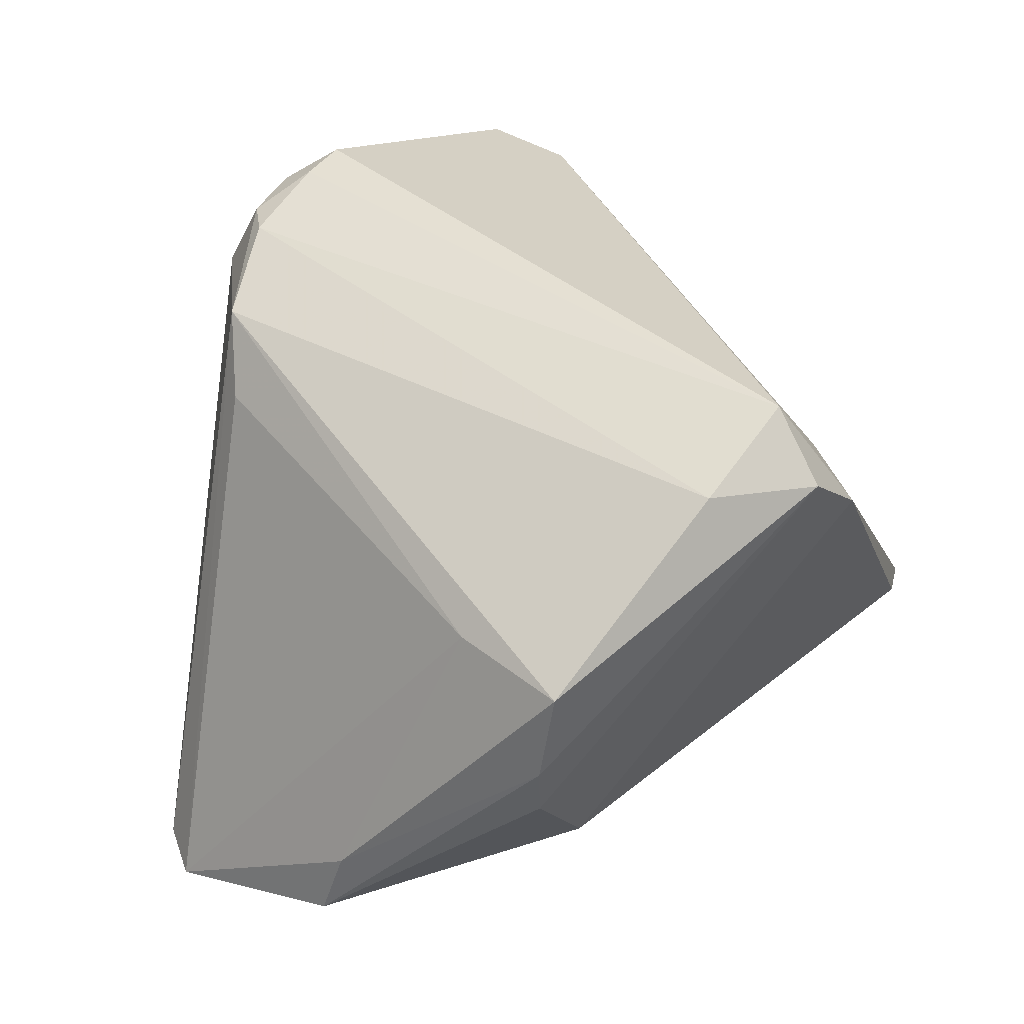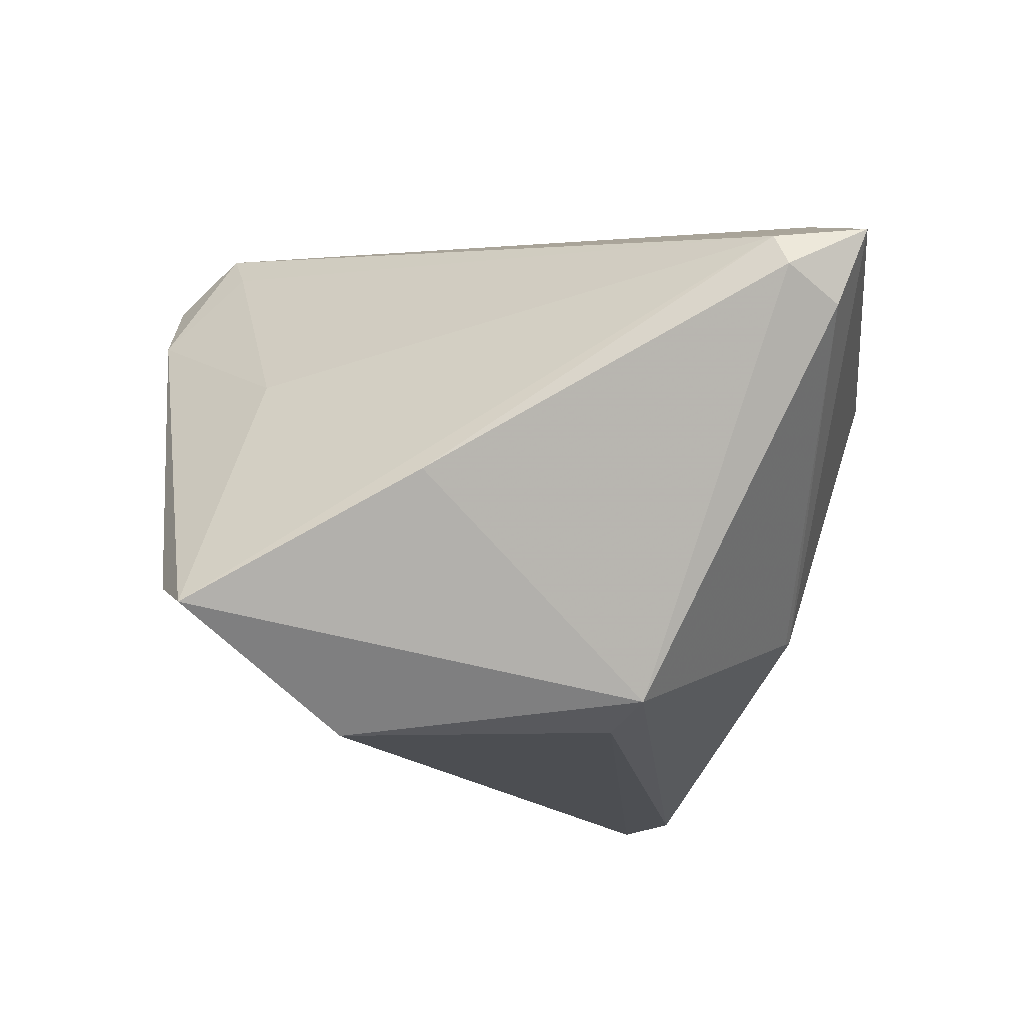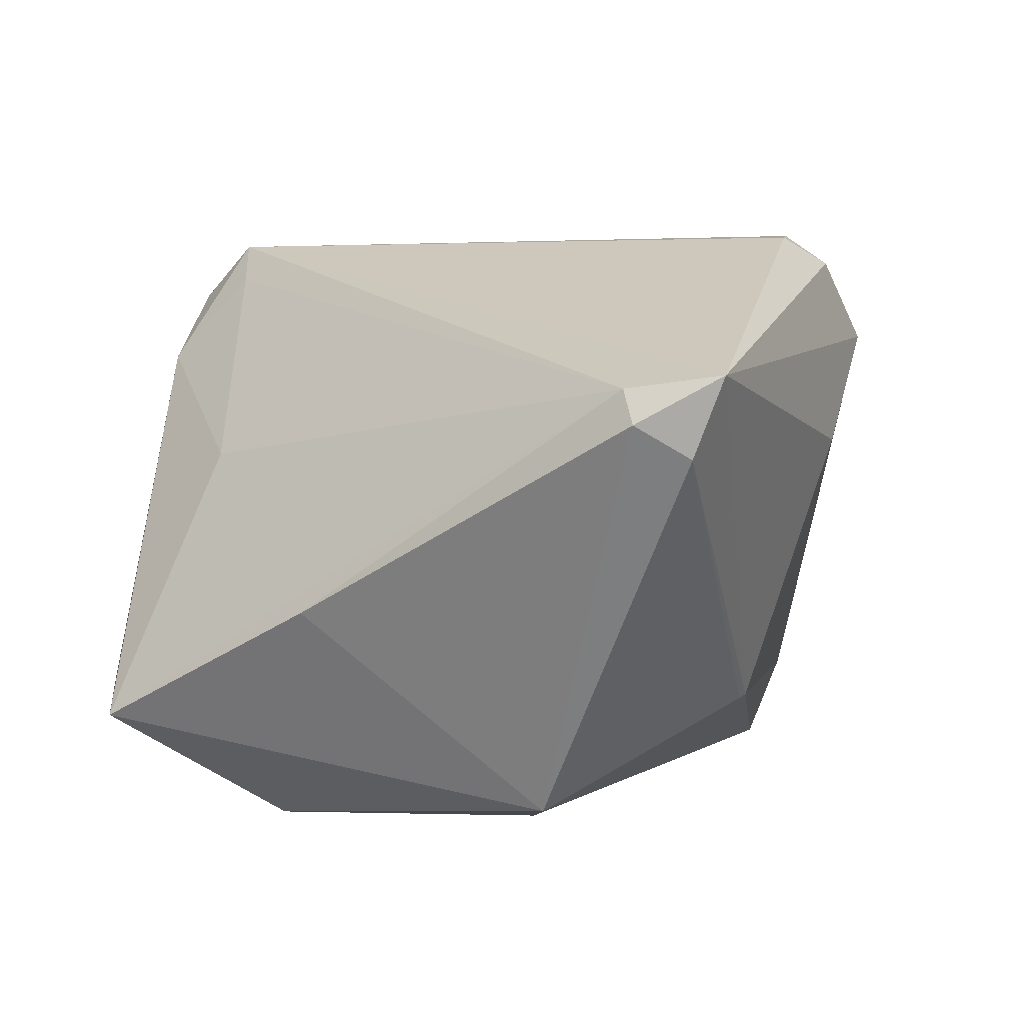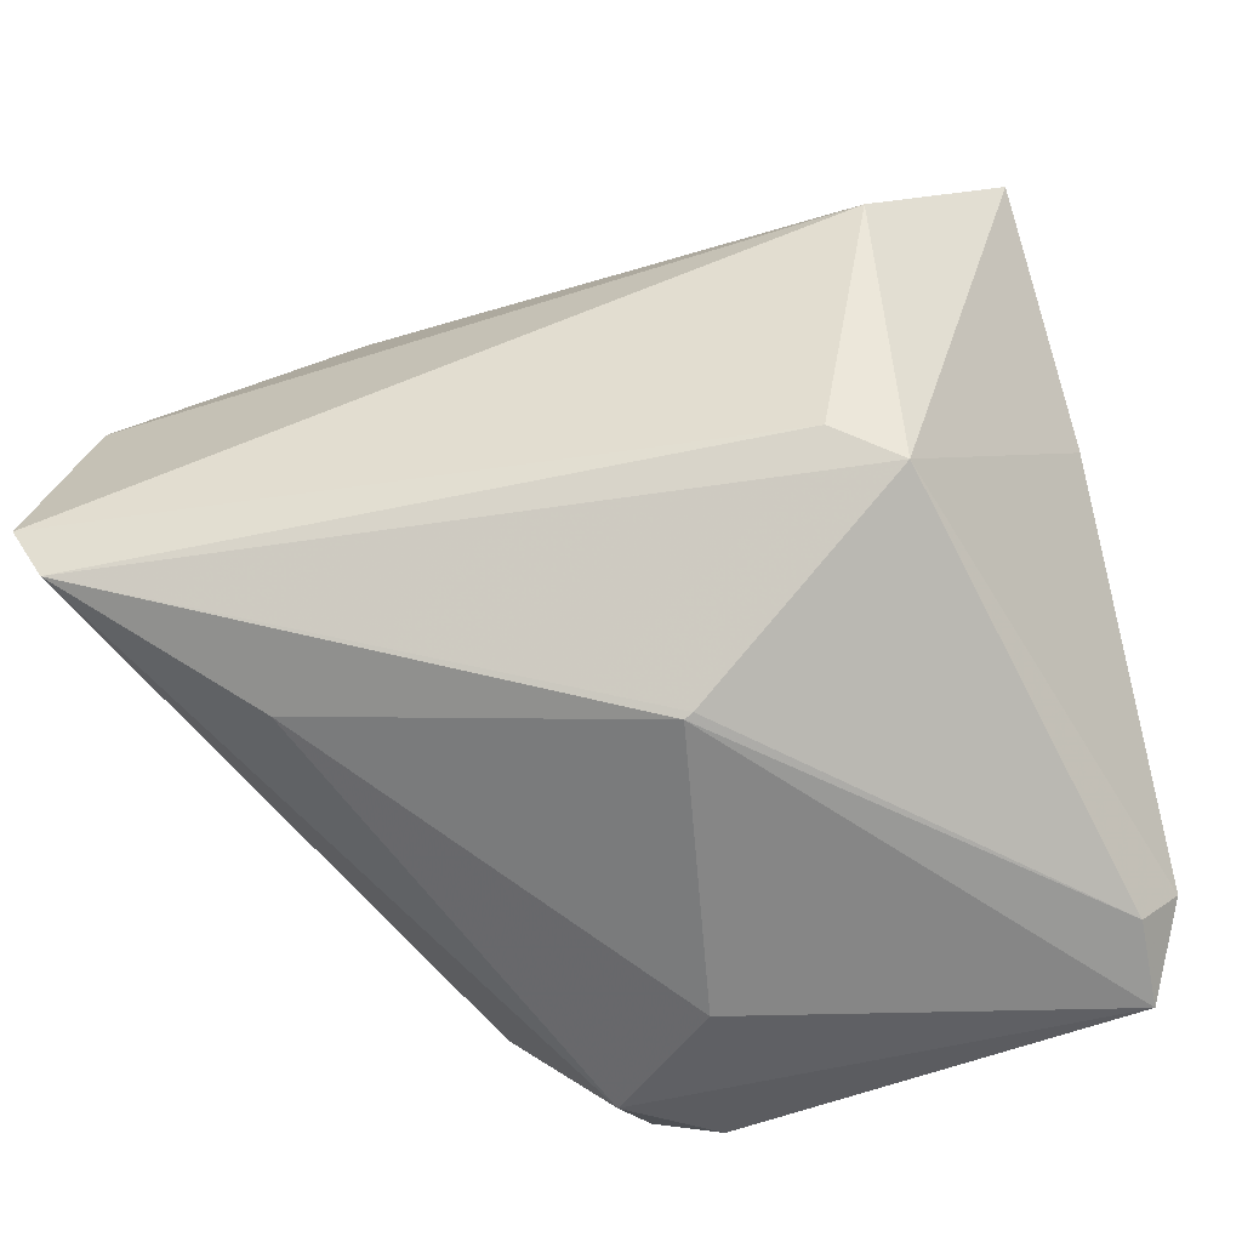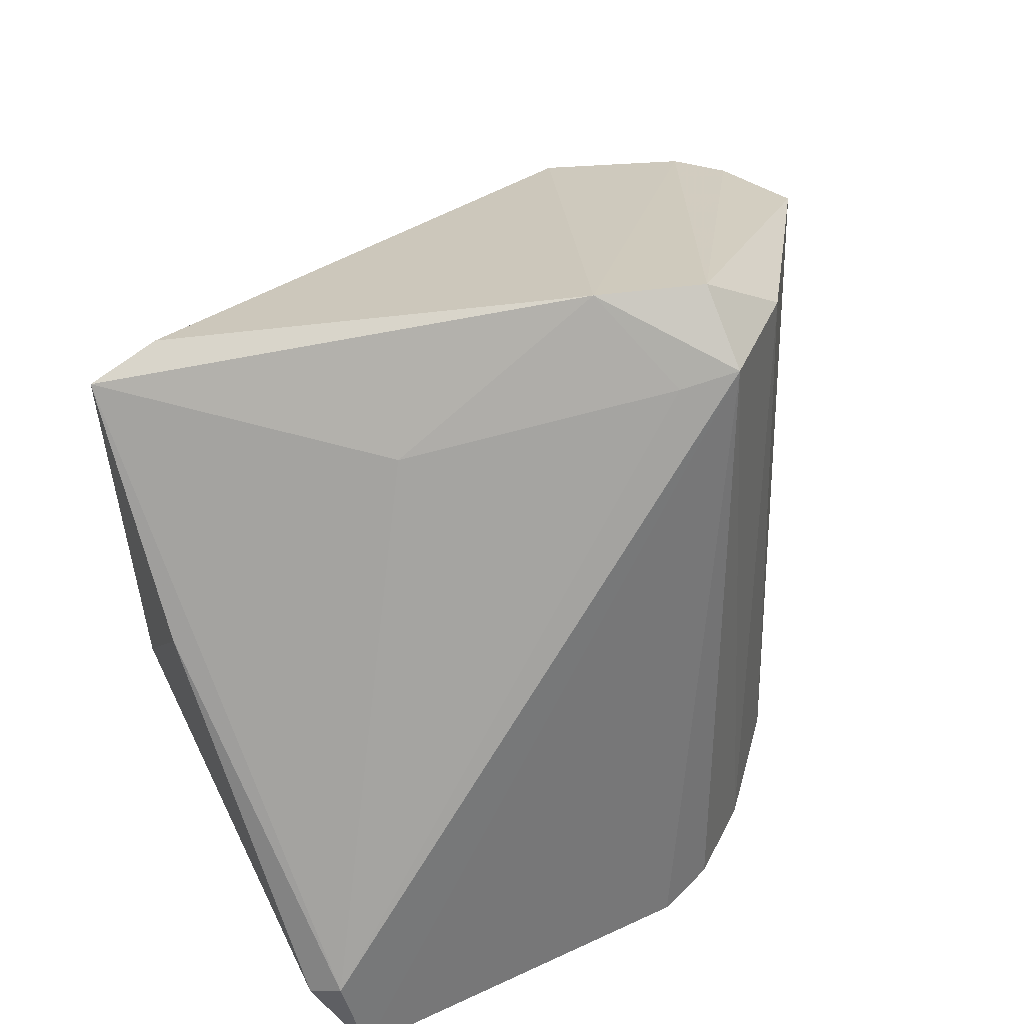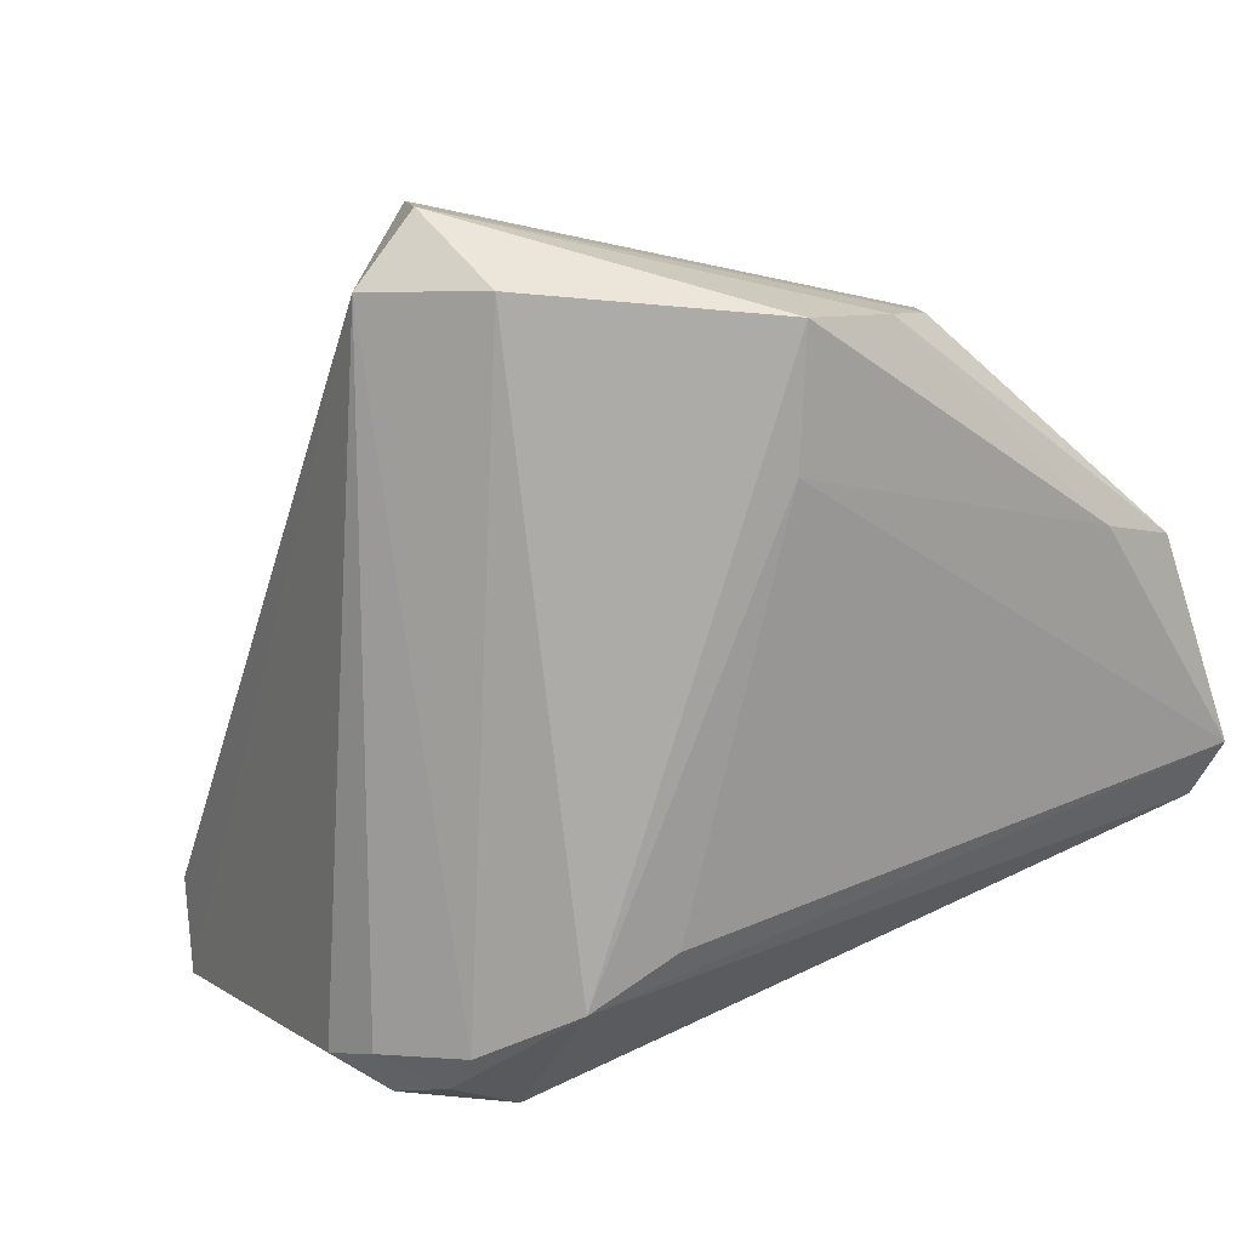
<metadata>
{"format":"obj","ext":"obj","renderer":"f3d","projection":"perspective","resolution":1024,"background":"white","views":[{"elev":41.4,"azim":131.1,"up":"+Z"},{"elev":-16.1,"azim":-84.0,"up":"+Z"},{"elev":3.2,"azim":-66.7,"up":"+Z"},{"elev":-45.2,"azim":-167.8,"up":"+Y"},{"elev":35.9,"azim":-49.7,"up":"+Y"},{"elev":13.4,"azim":38.8,"up":"+Y"}]}
</metadata>
<code>
v 0.03872 0.0109 -0.01491
v 0.008295 0.03138 0.02537
v 0.00585 -0.03044 0.02644
v 0.04019 0.009373 -0.02195
v 0.03997 -0.0146 -0.02849
v -0.002795 -0.03138 0.02882
v -0.04065 0.003897 -0.007416
v -0.003256 -0.03568 0.02593
v 0.004332 -0.03705 0.01876
v -0.03966 -0.03407 0.007251
v 0.02962 0.02923 0.003707
v -0.008724 0.0366 0.01692
v -0.00929 -0.02882 -0.01753
v -0.04277 -0.02971 0.01029
v -0.002882 0.03082 0.0292
v -0.005365 -0.03705 0.00833
v -0.001197 0.03705 0.0239
v -0.008442 -0.03286 0.02829
v -0.00667 0.0291 0.02541
v -0.02779 -0.01518 -0.0268
v -0.02394 0.0222 0.00672
v 0.02386 -0.02289 -0.01778
v -0.04166 -0.0284 0.01343
v 0.04277 -0.009641 -0.0292
v -0.00852 -0.02919 -0.01724
v -0.02184 -0.01177 -0.02852
v 0.01479 -0.02569 0.02271
v 0.02817 0.02974 0.01286
v 0.02727 0.01749 0.01252
v 0.02887 0.0287 -0.002013
v -0.03211 0.02978 -0.01586
v -0.03794 0.02673 -0.01861
v -0.02649 0.01355 -0.0292
v -0.03964 -0.03705 0.0146
v 0.01942 -0.02101 0.01667
v 0.02106 0.02741 -0.01273
v 0.002941 -0.03389 0.02585
f 18 15 34
f 5 20 26
f 32 31 33
f 33 31 36
f 33 20 32
f 36 4 33
f 33 26 20
f 13 20 5
f 5 25 13
f 30 4 36
f 5 27 9
f 27 37 9
f 3 37 27
f 5 26 24
f 26 33 24
f 24 33 4
f 24 4 1
f 24 27 5
f 24 35 27
f 32 20 7
f 20 14 7
f 10 14 20
f 34 14 10
f 20 13 10
f 25 34 10
f 10 13 25
f 11 17 28
f 30 17 11
f 4 30 11
f 28 1 11
f 1 4 11
f 15 17 12
f 12 31 32
f 36 31 12
f 12 30 36
f 12 17 30
f 22 25 5
f 5 9 22
f 16 34 25
f 16 9 34
f 25 22 16
f 16 22 9
f 18 34 8
f 34 9 8
f 8 9 37
f 6 15 18
f 6 3 15
f 37 3 6
f 18 8 6
f 6 8 37
f 2 17 15
f 28 17 2
f 2 3 27
f 15 3 2
f 2 27 28
f 35 24 29
f 28 27 29
f 27 35 29
f 29 1 28
f 29 24 1
f 23 7 14
f 23 34 15
f 23 14 34
f 32 7 23
f 21 12 32
f 32 23 21
f 15 12 19
f 12 21 19
f 19 23 15
f 19 21 23

</code>
